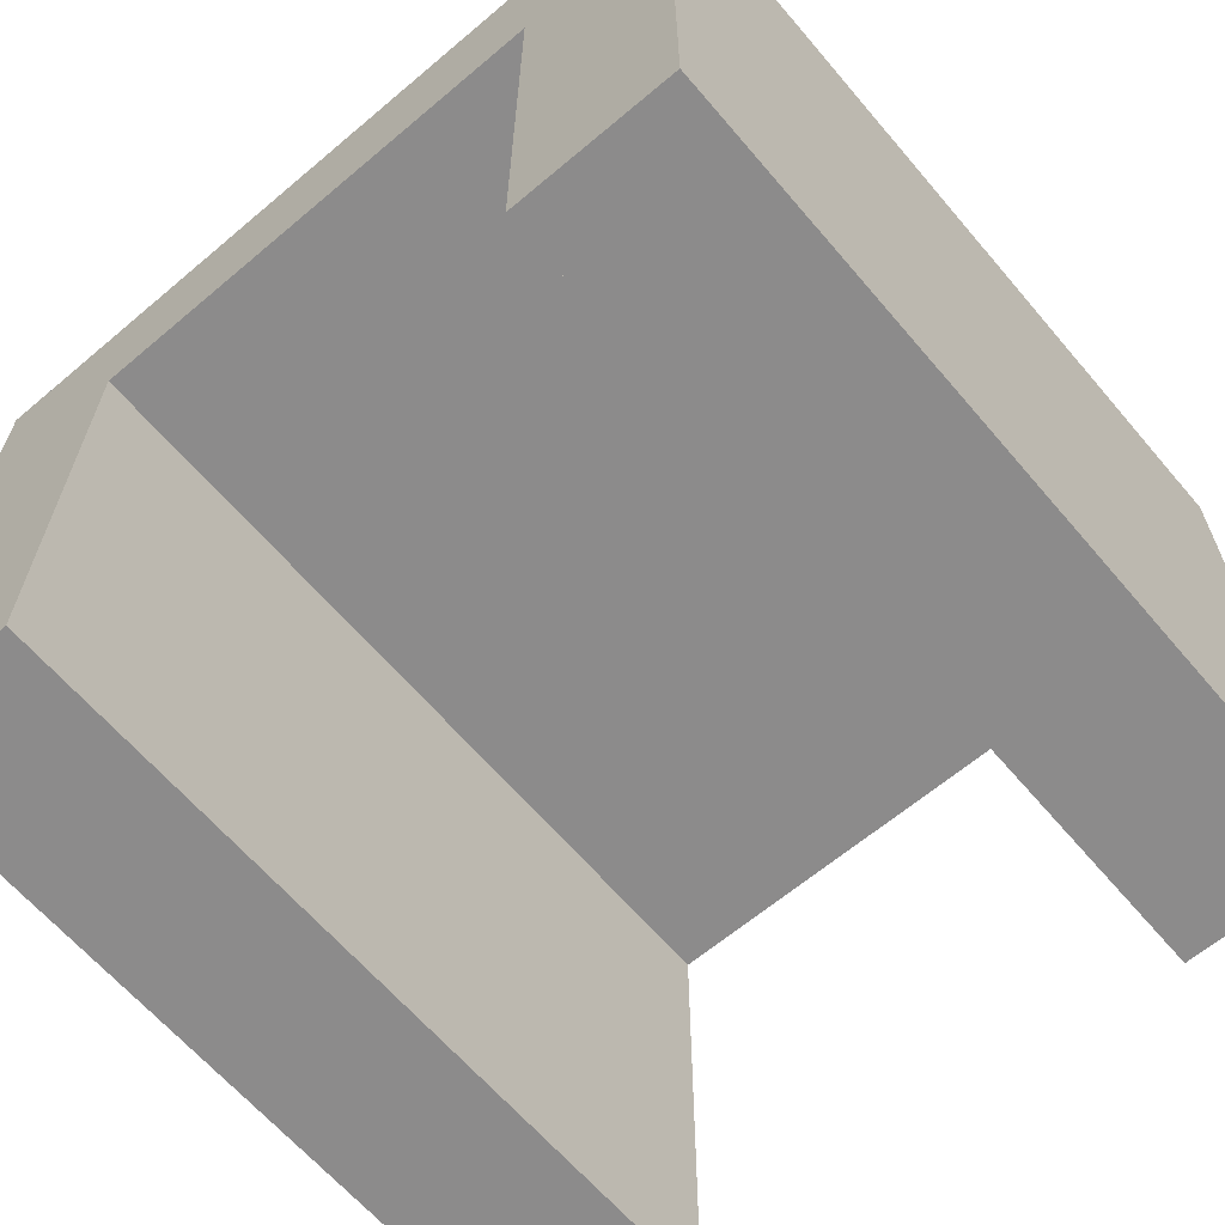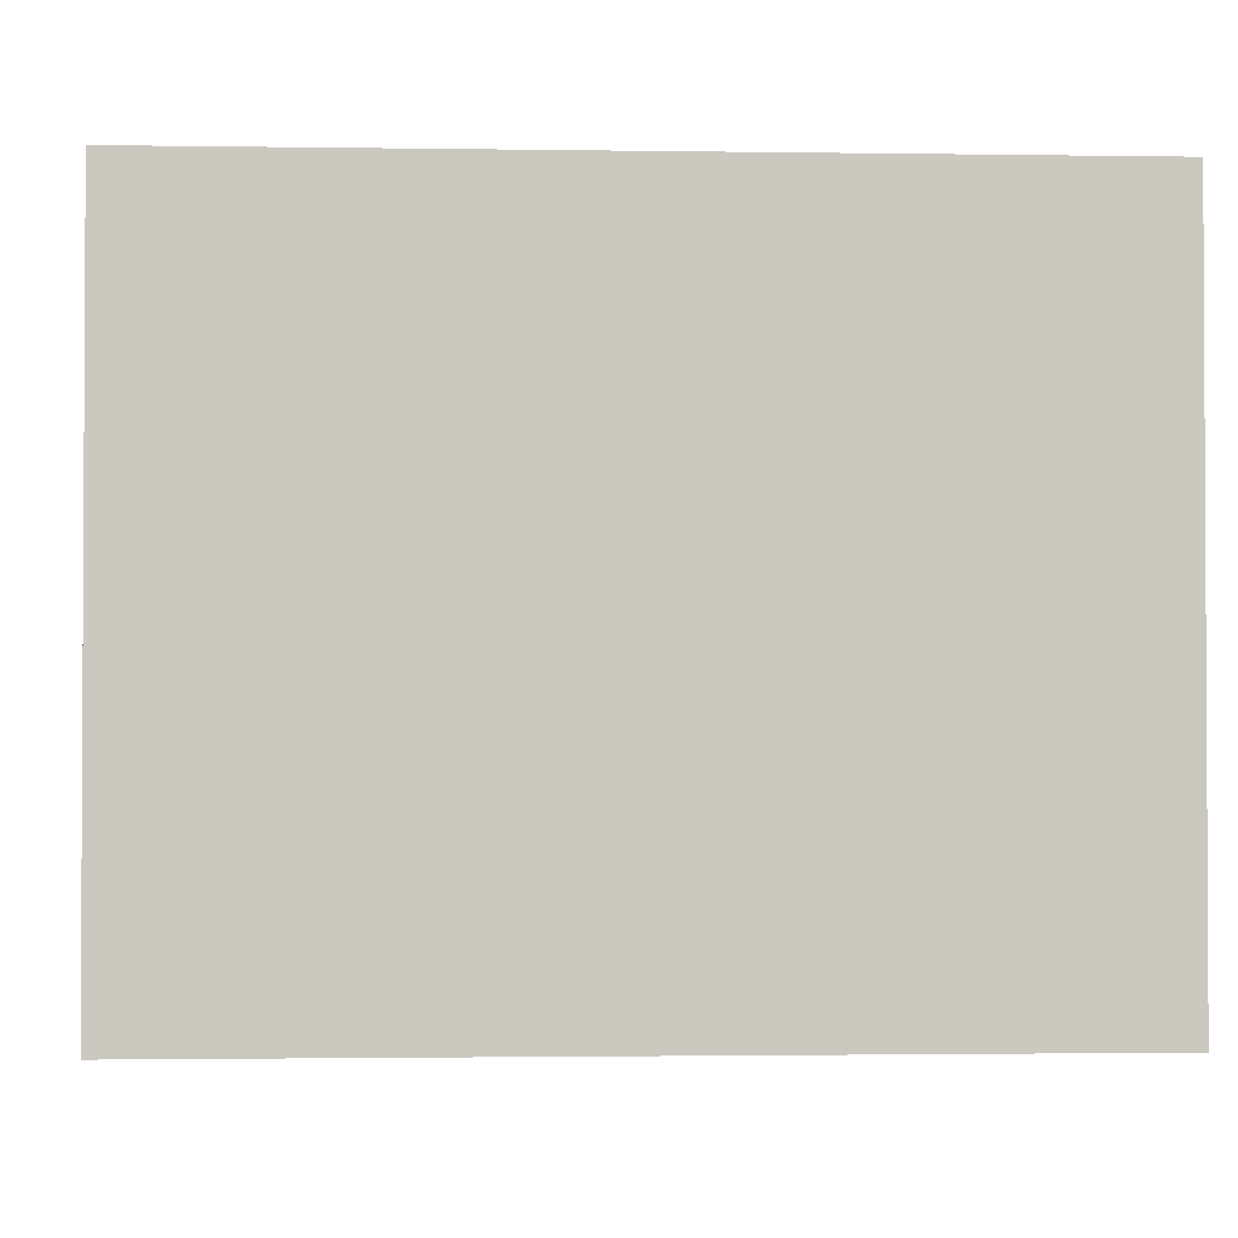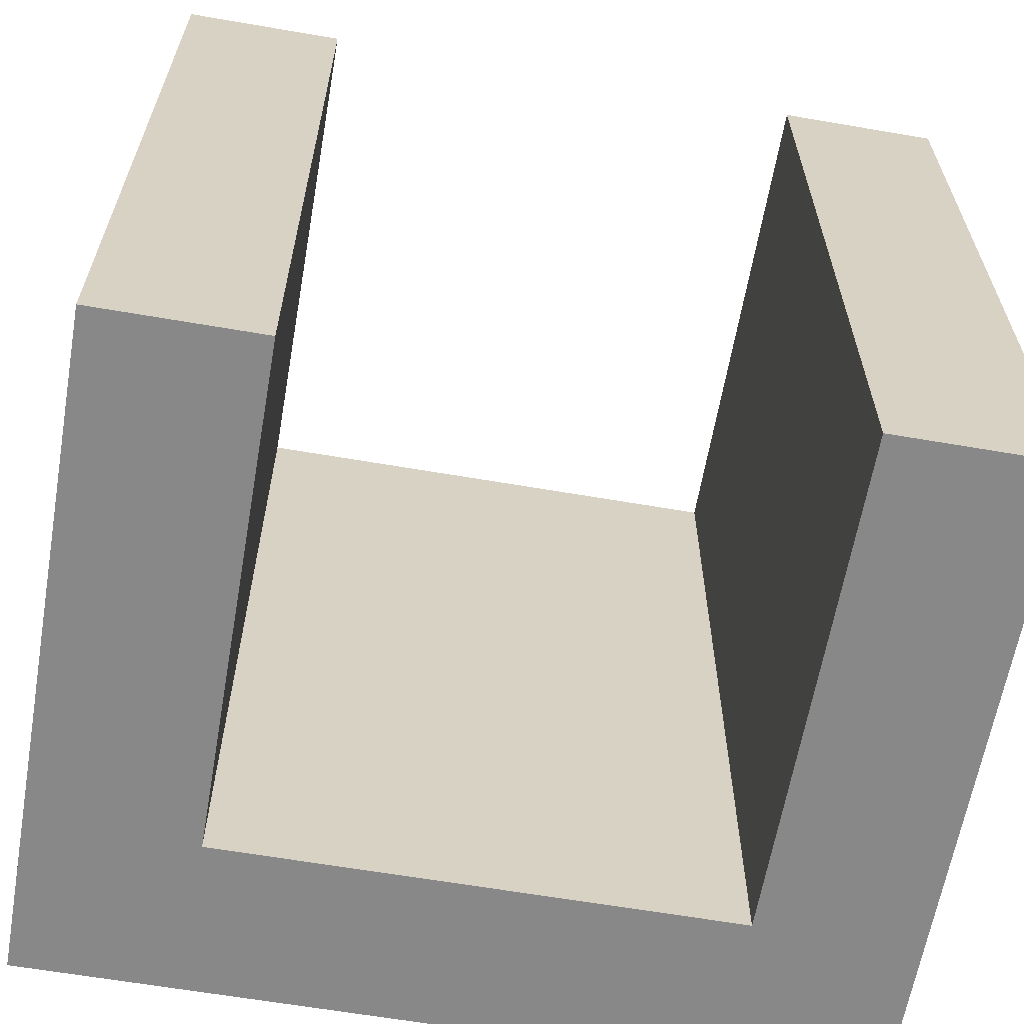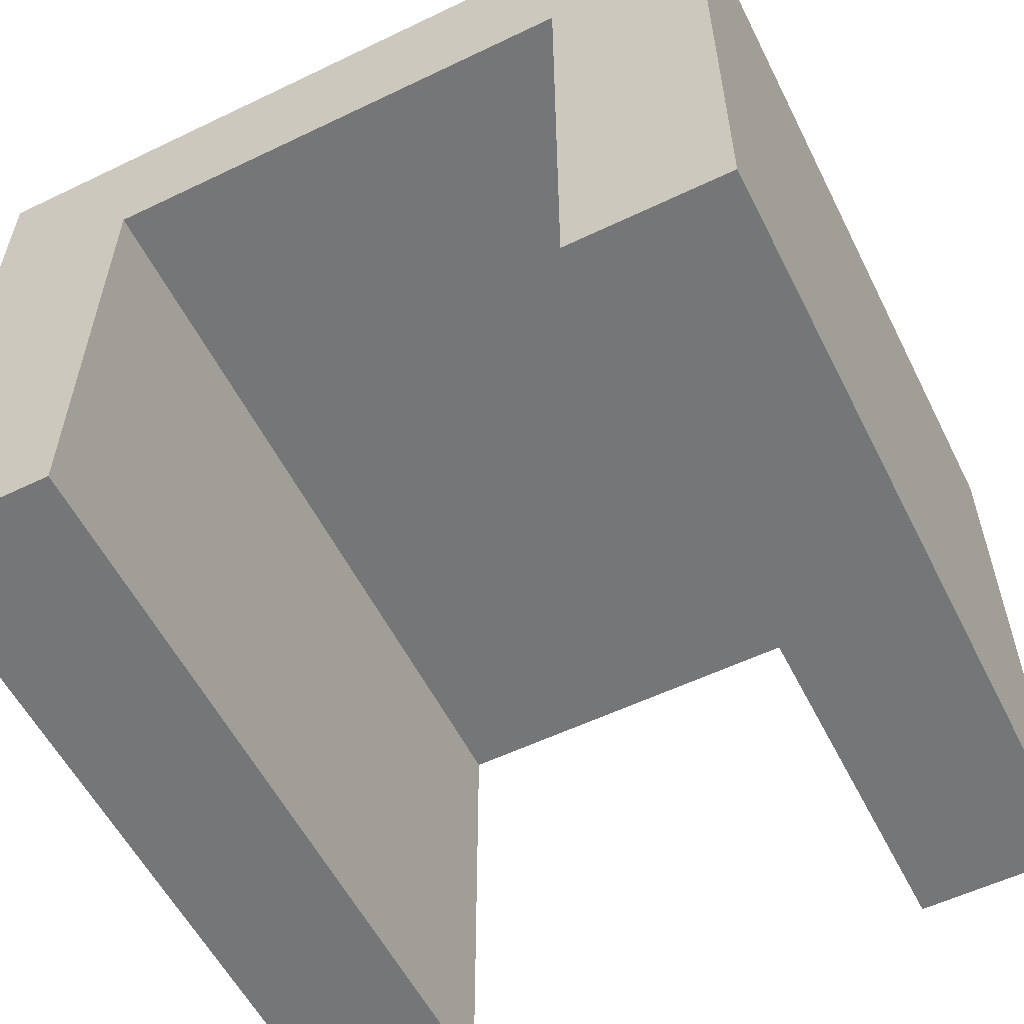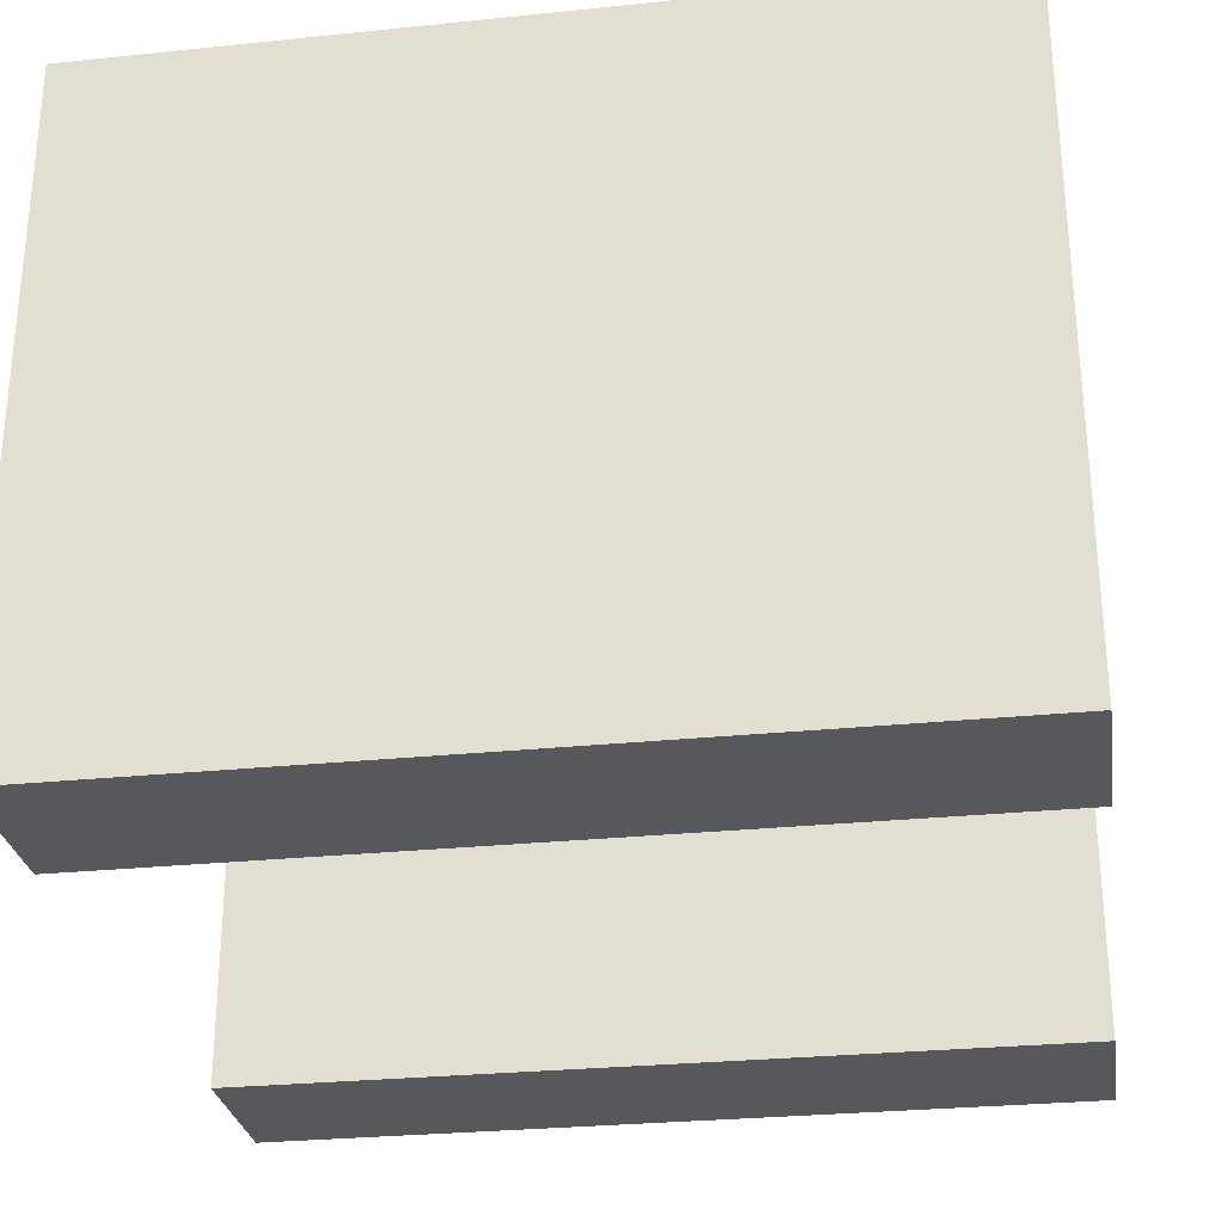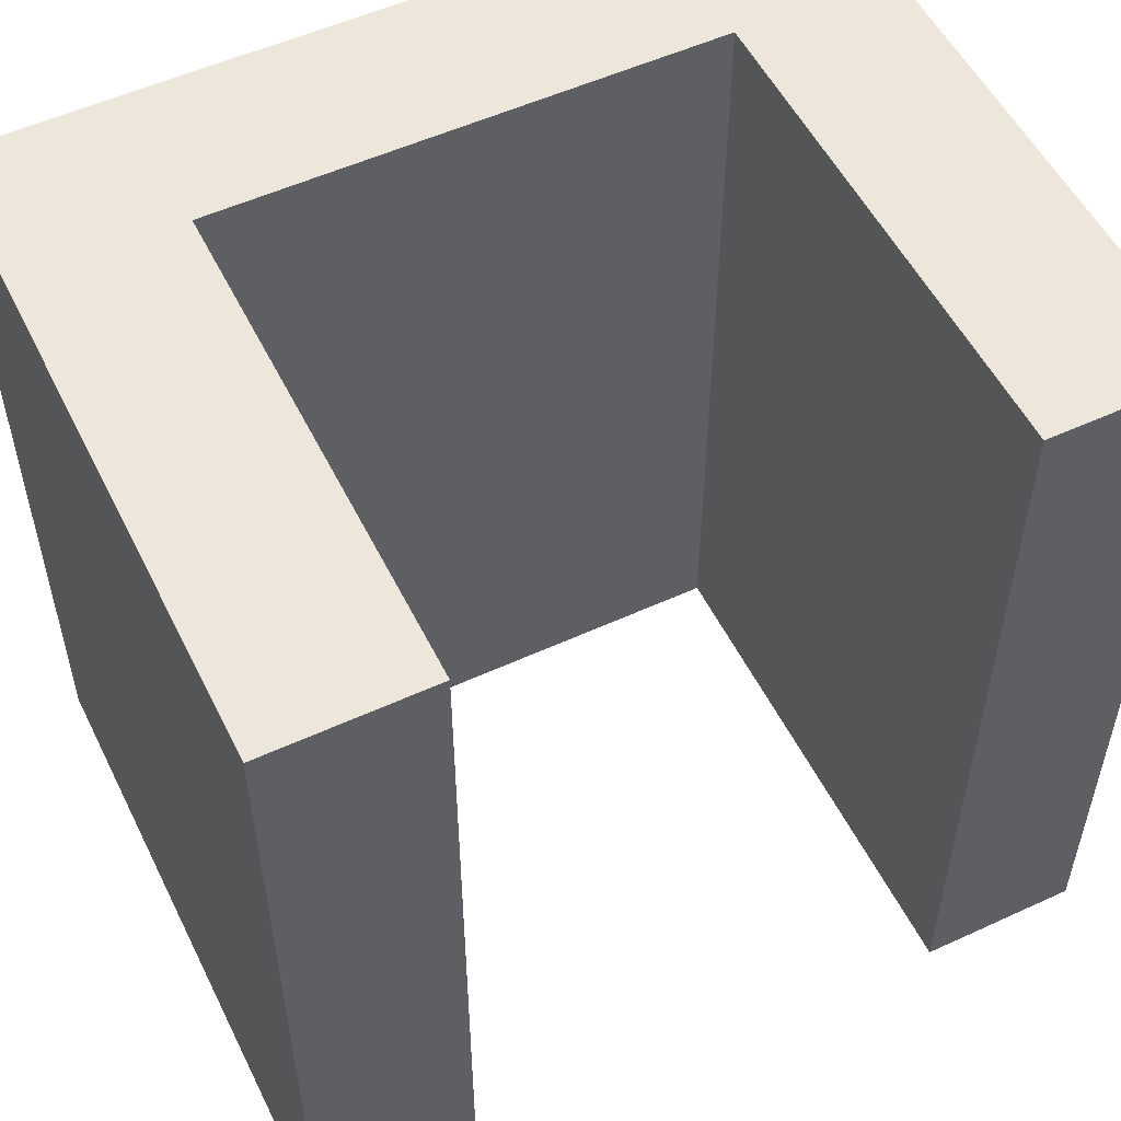
<metadata>
{"format":"obj","ext":"obj","renderer":"f3d","projection":"perspective","resolution":1024,"background":"white","views":[{"elev":-64.0,"azim":40.4,"up":"+Y"},{"elev":-1.8,"azim":86.8,"up":"+Y"},{"elev":-62.9,"azim":-9.9,"up":"+Z"},{"elev":-56.7,"azim":-153.4,"up":"+Y"},{"elev":-28.4,"azim":98.8,"up":"+Y"},{"elev":53.8,"azim":-26.1,"up":"+Z"}]}
</metadata>
<code>
g default
v -3.847 -0.2099 3.847
v 3.847 -0.2099 3.847
v -3.847 5.984 3.847
v 3.847 5.984 3.847
v -3.847 5.984 -3.847
v 3.847 5.984 -3.847
v -3.847 -0.2099 -3.847
v 3.847 -0.2099 -3.847
v -2.347 -0.2099 3.847
v 2.347 -0.2099 3.847
v 2.347 4.484 3.847
v -2.347 4.484 3.847
v -2.347 4.484 -3.847
v 2.347 4.484 -3.847
v 2.347 -0.2099 -3.847
v -2.347 -0.2099 -3.847
g pCube1
f 3 4 6 5
f 2 8 6 4
f 7 1 3 5
f 2 4 11 10
f 4 3 12 11
f 3 1 9 12
f 5 6 14 13
f 6 8 15 14
f 7 5 13 16
f 9 1 7 16
f 2 10 15 8
f 10 11 14 15
f 11 12 13 14
f 12 9 16 13

</code>
